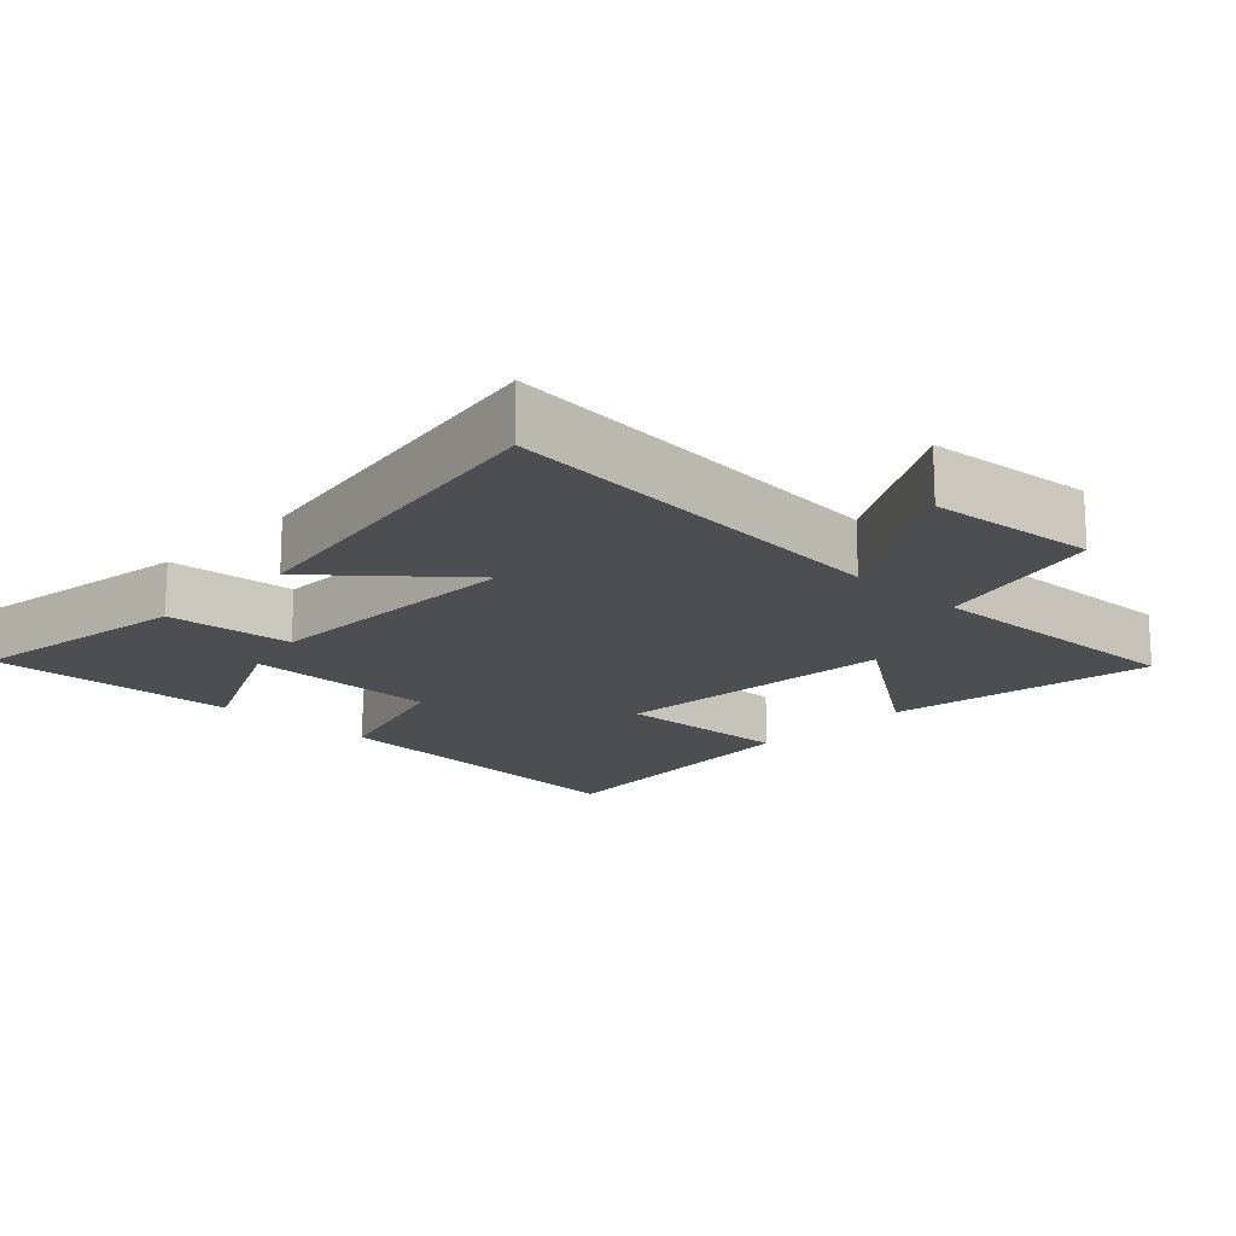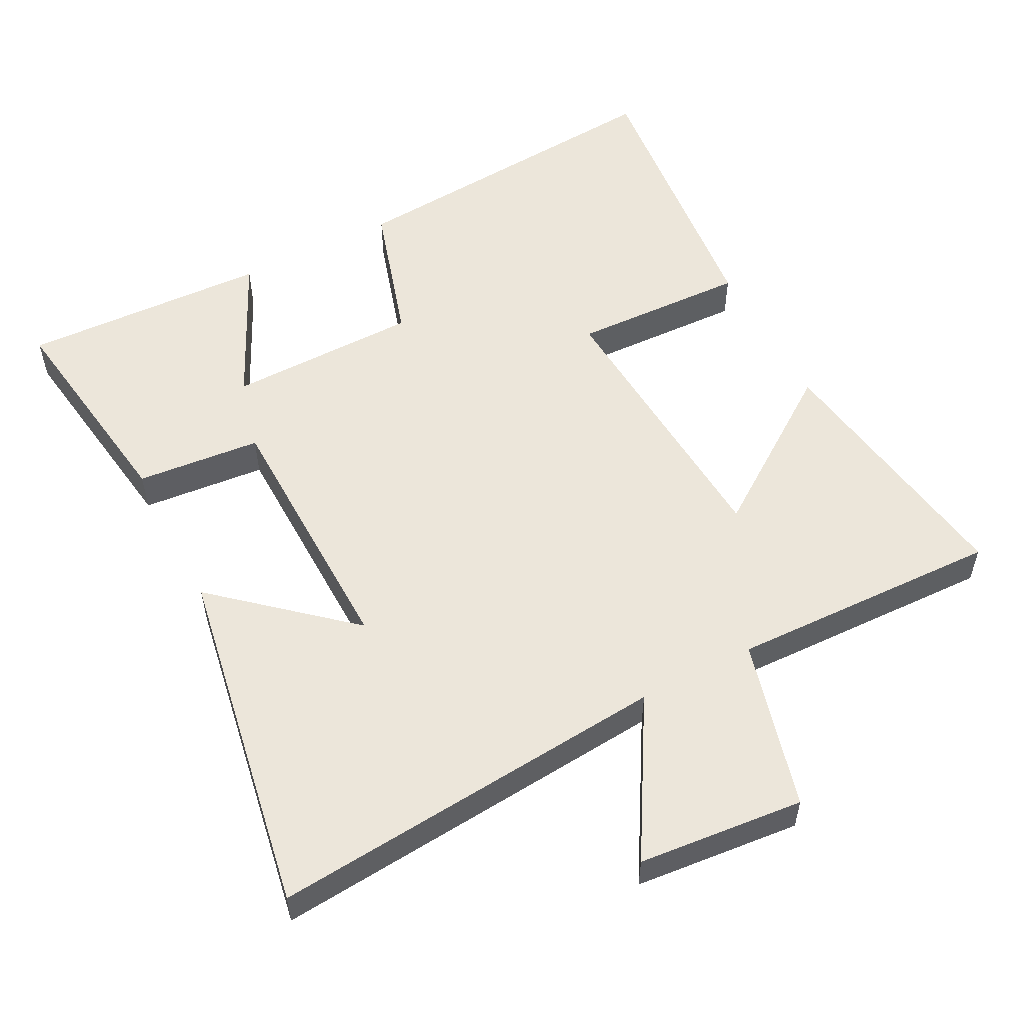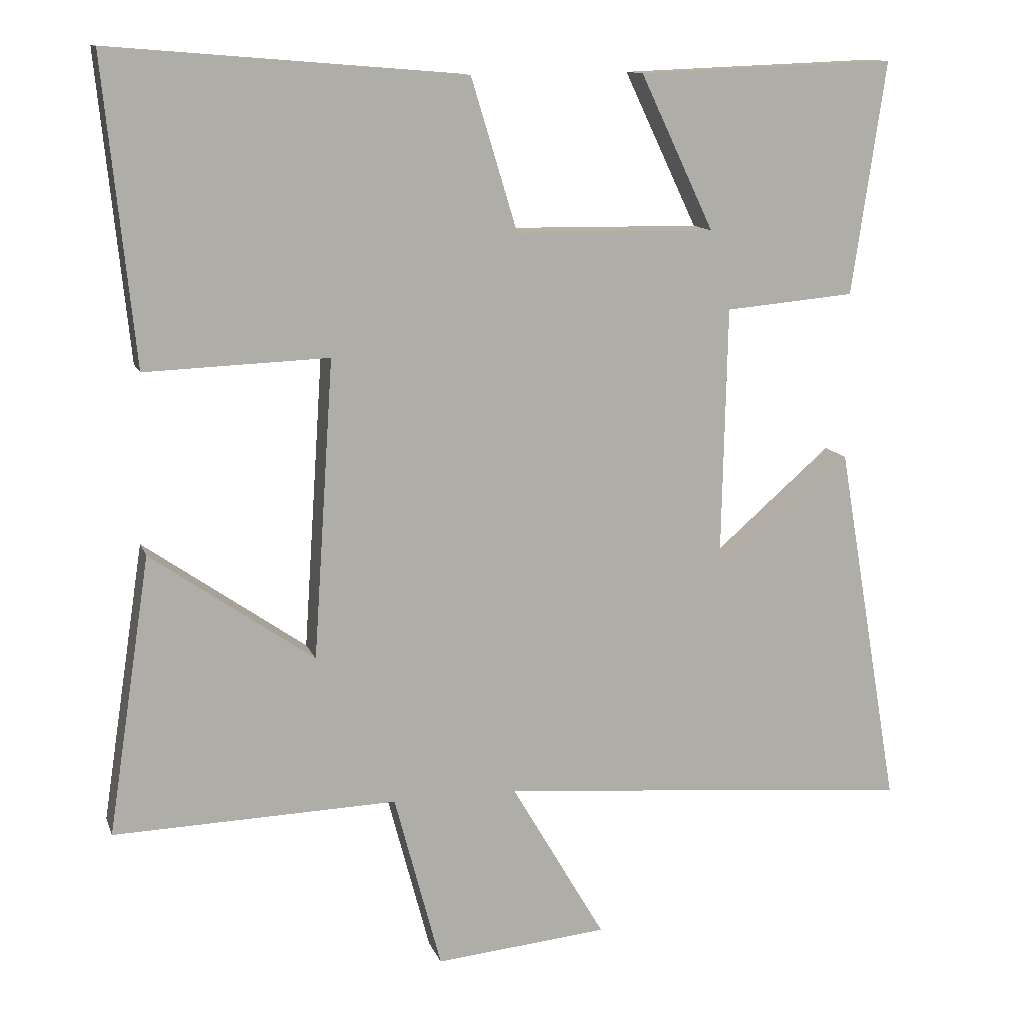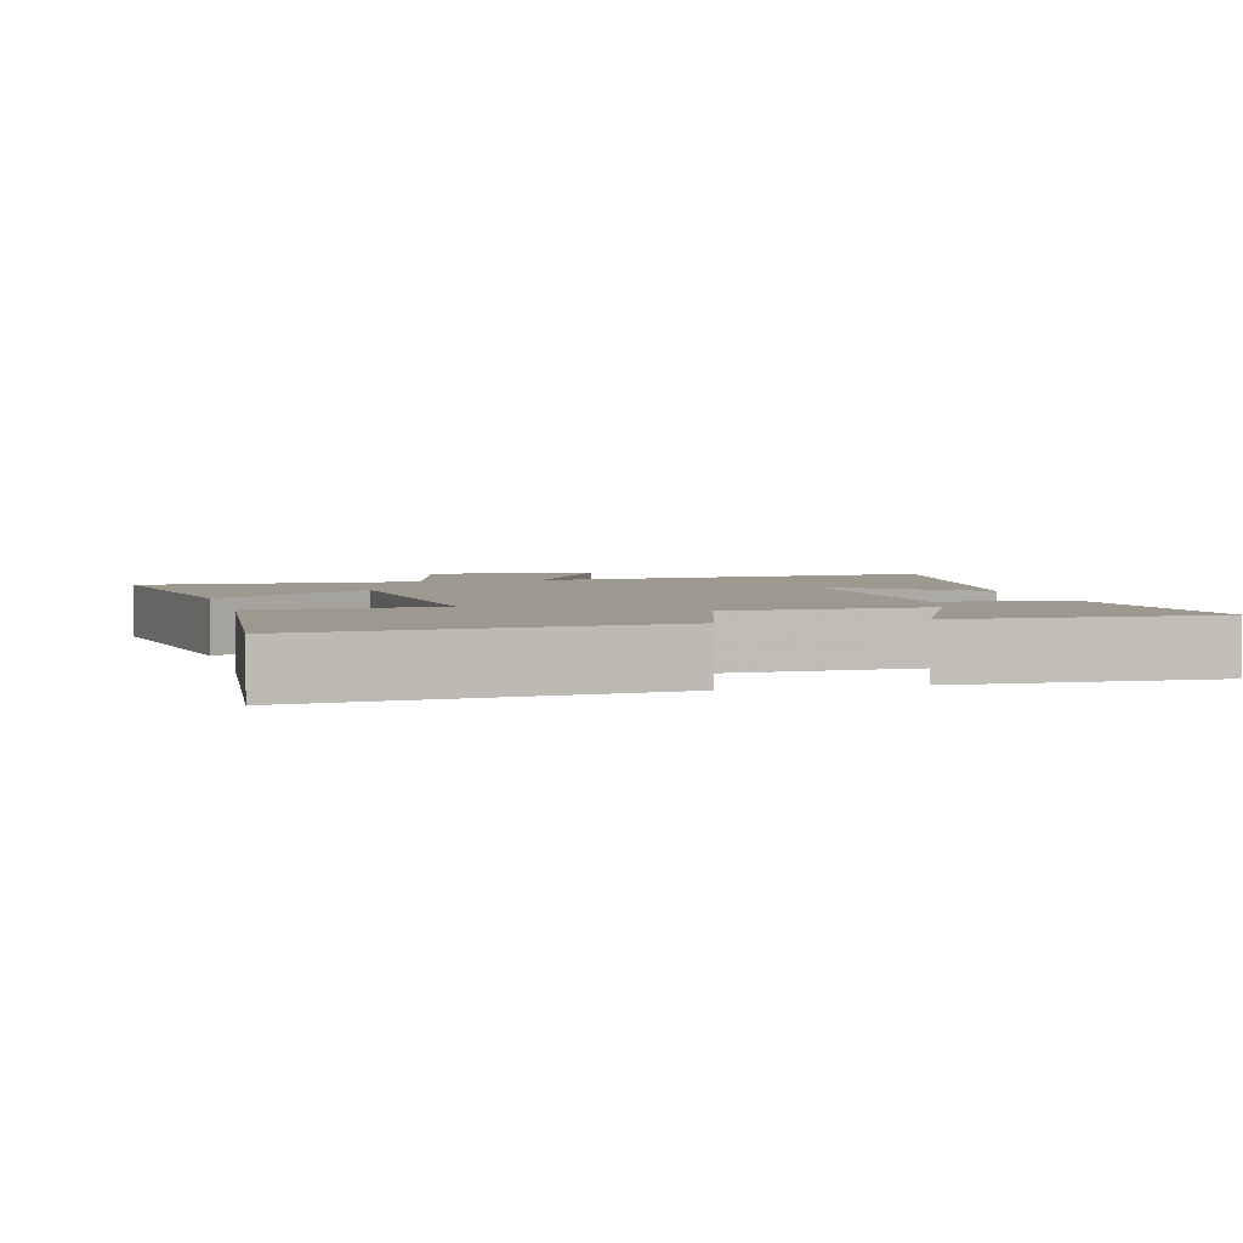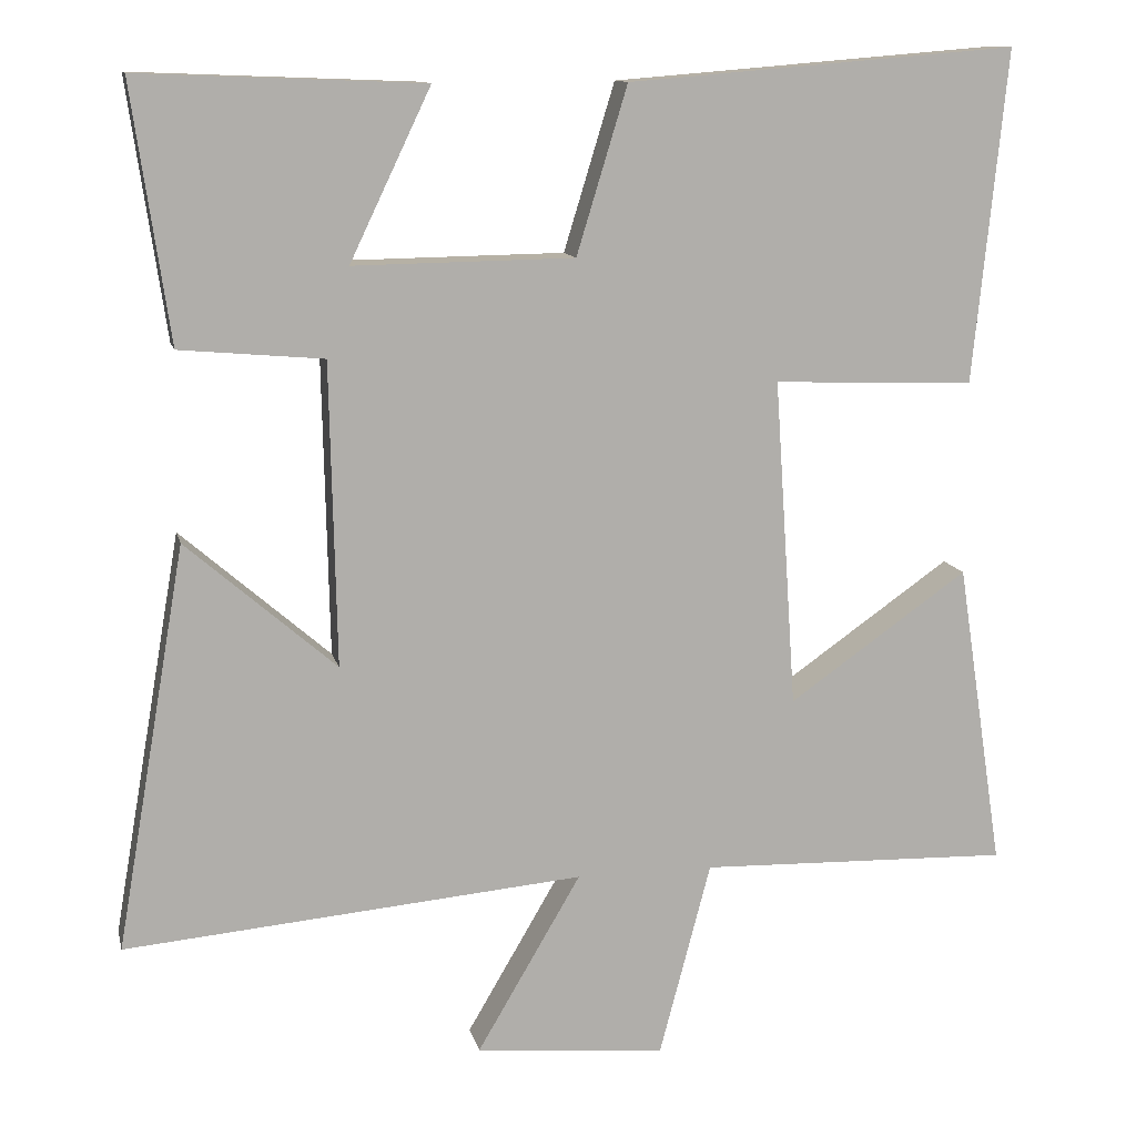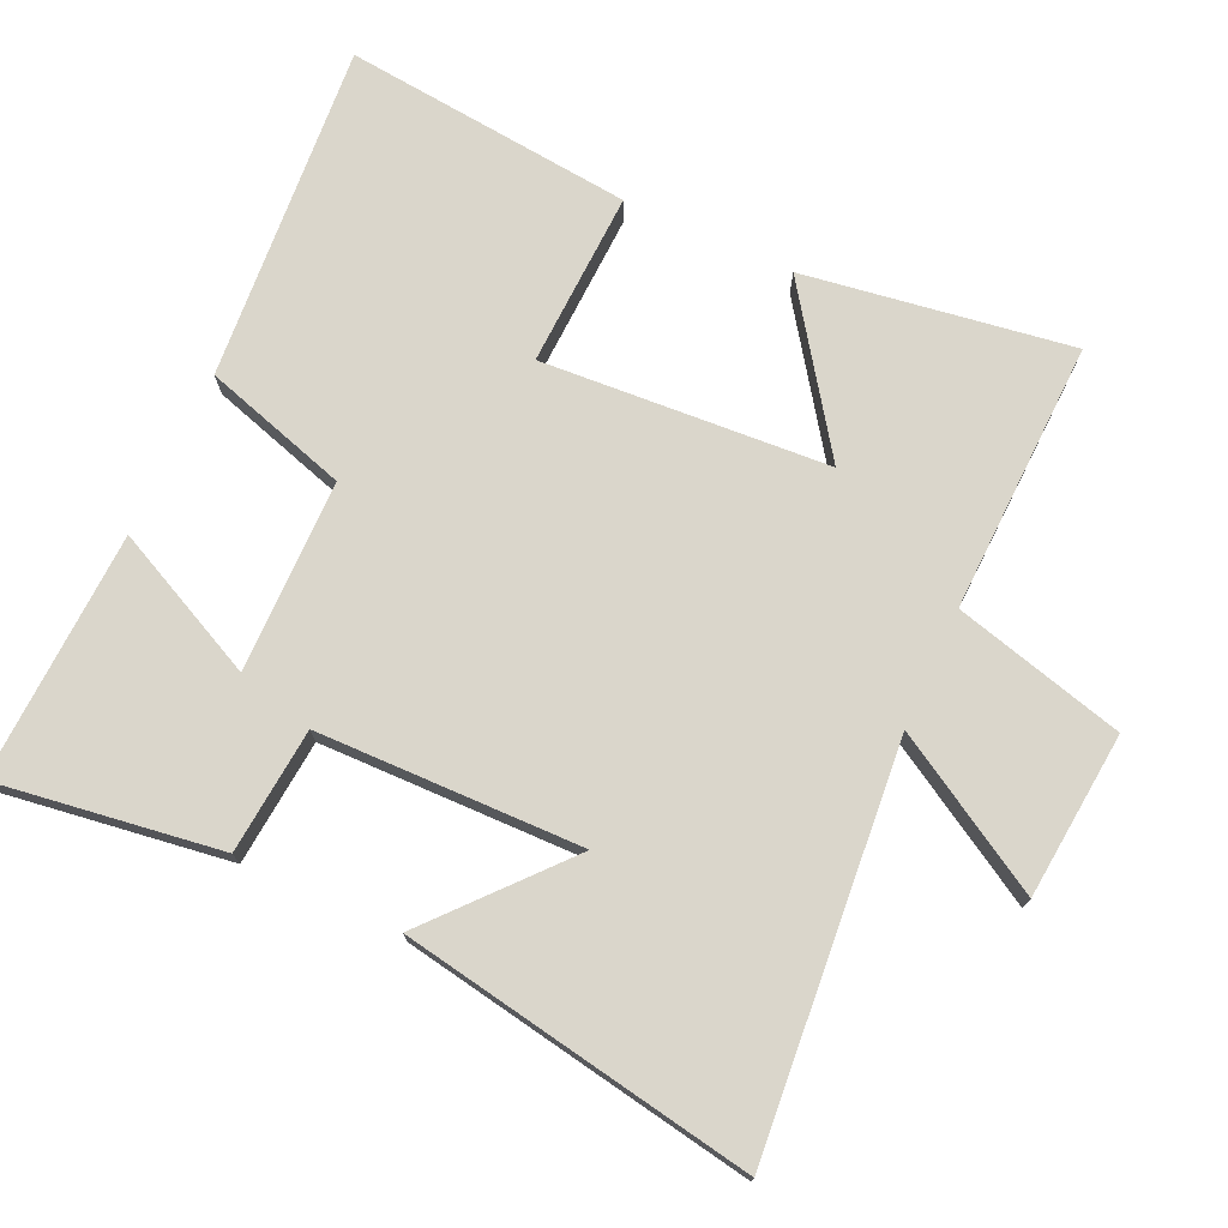
<metadata>
{"format":"obj","ext":"obj","renderer":"f3d","projection":"perspective","resolution":1024,"background":"white","views":[{"elev":-16.7,"azim":136.2,"up":"+Y"},{"elev":54.5,"azim":152.6,"up":"+Y"},{"elev":12.2,"azim":-15.6,"up":"+Z"},{"elev":3.5,"azim":-15.4,"up":"+Y"},{"elev":12.0,"azim":167.5,"up":"+Z"},{"elev":73.9,"azim":114.8,"up":"+Y"}]}
</metadata>
<code>
v 0.547 0.07 0.514
v 0.5 0.07 0.191
v 0.319 0.07 0.175
v 0.311 0.07 -0.207
v 0.5 0.07 -0.043
v 0.588 0.07 -0.552
v 0.008 0.07 -0.5
v 0.139 0.07 -0.724
v -0.101 0.07 -0.746
v -0.166 0.07 -0.5
v -0.559 0.07 -0.511
v -0.5 0.07 -0.125
v -0.274 0.07 -0.284
v -0.246 0.07 0.13
v -0.5 0.07 0.121
v -0.542 0.07 0.54
v -0.052 0.07 0.5
v 0.012 0.07 0.29
v 0.29 0.07 0.286
v 0.188 0.07 0.5
v 0.547 0 0.514
v 0.5 0 0.191
v 0.319 0 0.175
v 0.311 0 -0.207
v 0.5 0 -0.043
v 0.588 0 -0.552
v 0.008 0 -0.5
v 0.139 0 -0.724
v -0.101 0 -0.746
v -0.166 0 -0.5
v -0.559 0 -0.511
v -0.5 0 -0.125
v -0.274 0 -0.284
v -0.246 0 0.13
v -0.5 0 0.121
v -0.542 0 0.54
v -0.052 0 0.5
v 0.012 0 0.29
v 0.29 0 0.286
v 0.188 0 0.5
f 19 20 1 2
f 18 19 2 3
f 16 17 18
f 15 16 18
f 14 15 18
f 18 3 4
f 14 18 4
f 13 14 4
f 10 11 12 13
f 10 13 4
f 7 8 9 10
f 7 10 4
f 4 5 6 7
f 22 21 40 39
f 23 22 39 38
f 38 37 36
f 38 36 35
f 38 35 34
f 24 23 38
f 24 38 34
f 24 34 33
f 33 32 31 30
f 24 33 30
f 30 29 28 27
f 24 30 27
f 27 26 25 24
f 1 21 22 2
f 2 22 23 3
f 3 23 24 4
f 4 24 25 5
f 5 25 26 6
f 6 26 27 7
f 7 27 28 8
f 8 28 29 9
f 9 29 30 10
f 10 30 31 11
f 11 31 32 12
f 12 32 33 13
f 13 33 34 14
f 14 34 35 15
f 15 35 36 16
f 16 36 37 17
f 17 37 38 18
f 18 38 39 19
f 19 39 40 20
f 20 40 21 1

</code>
